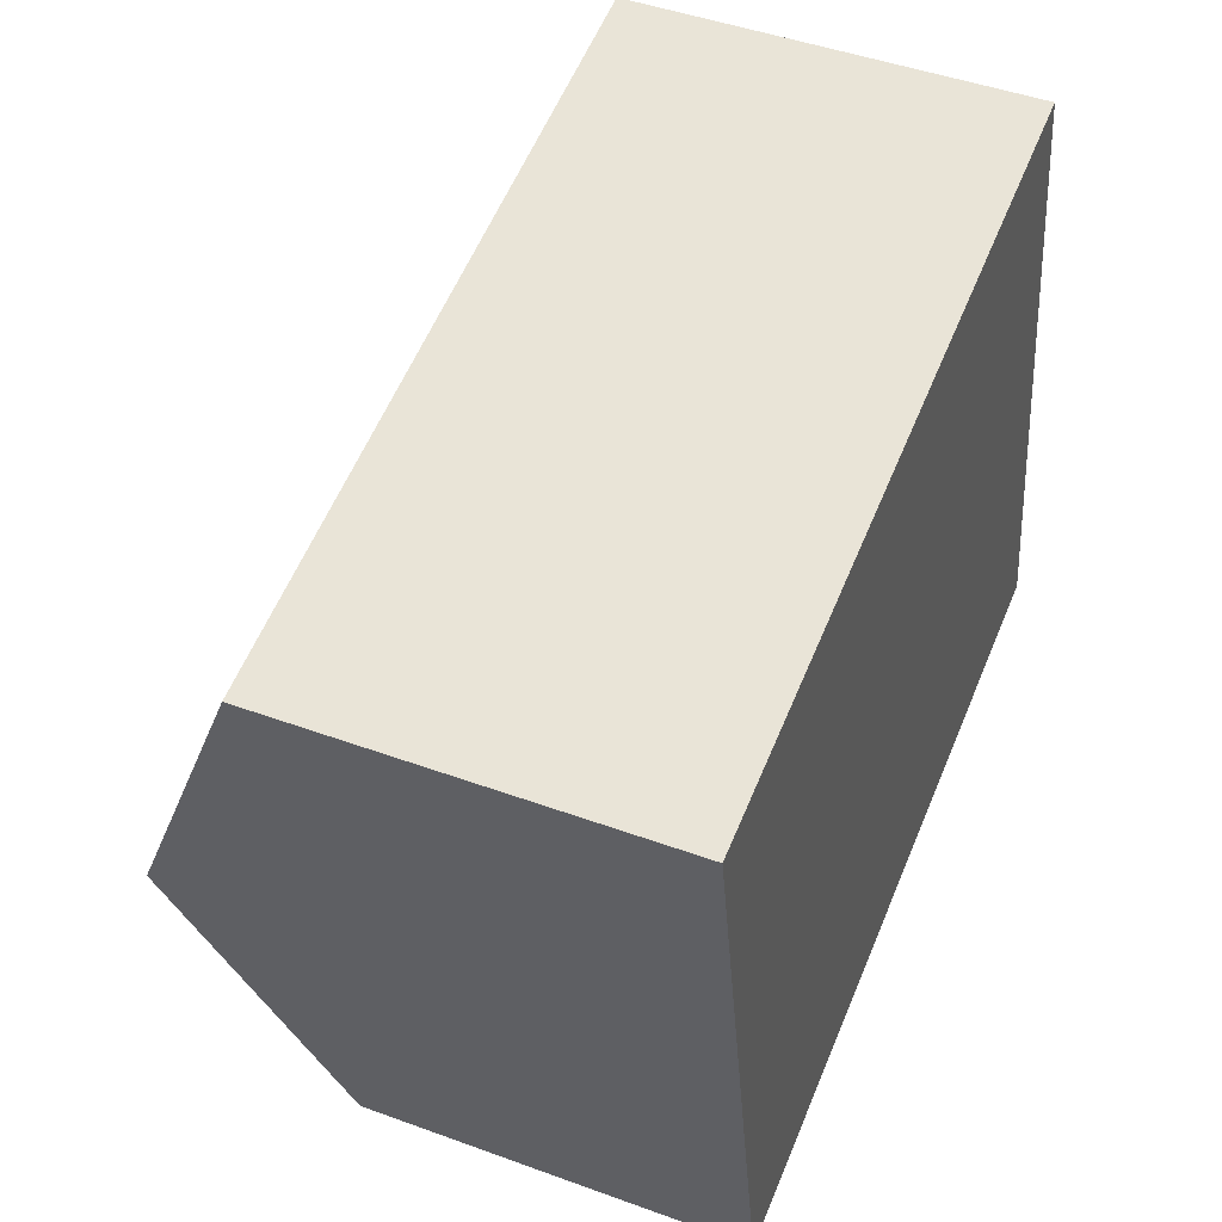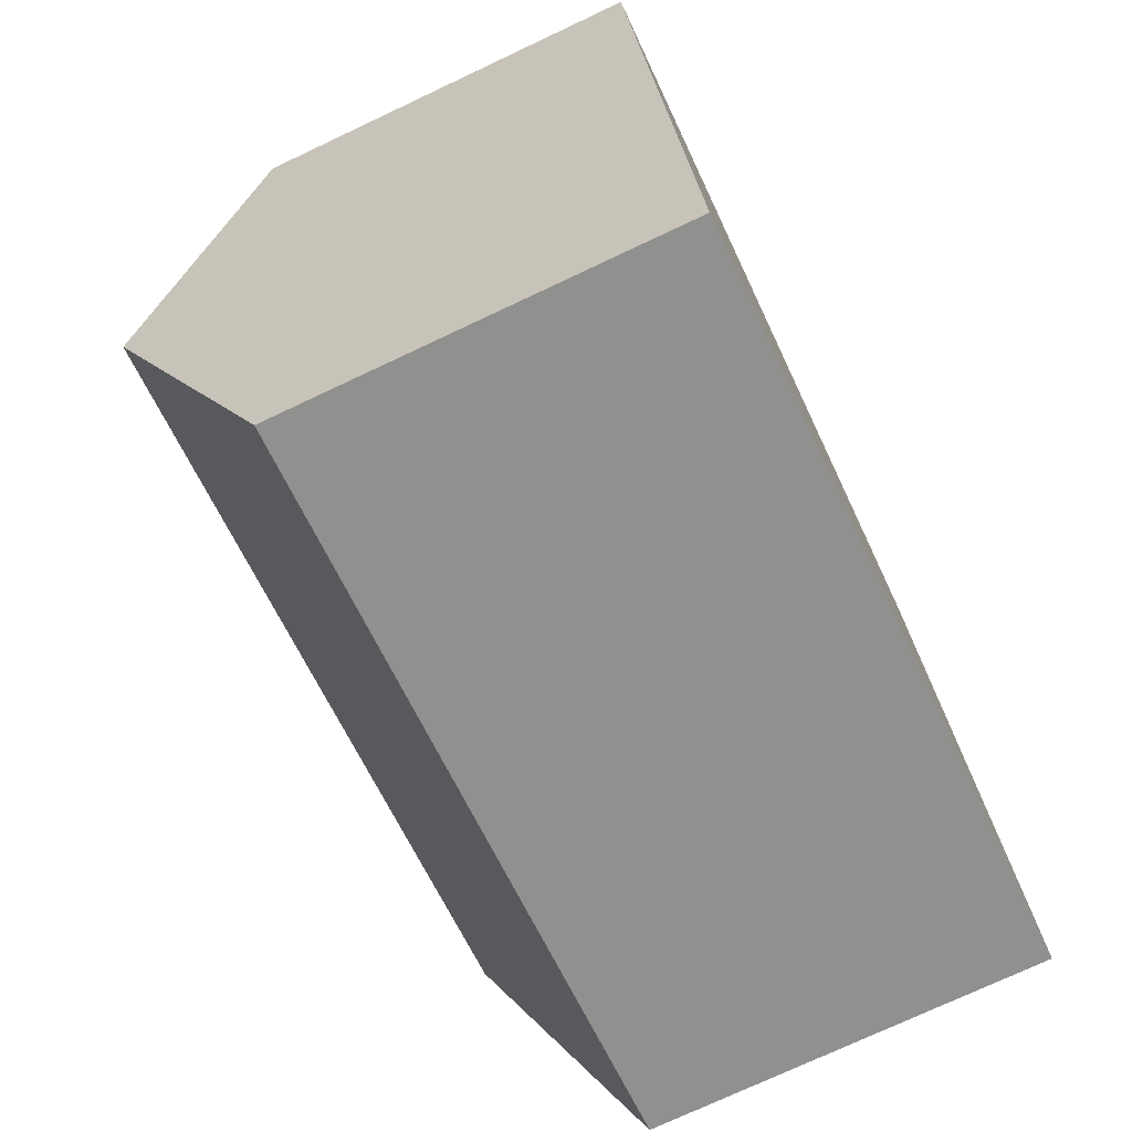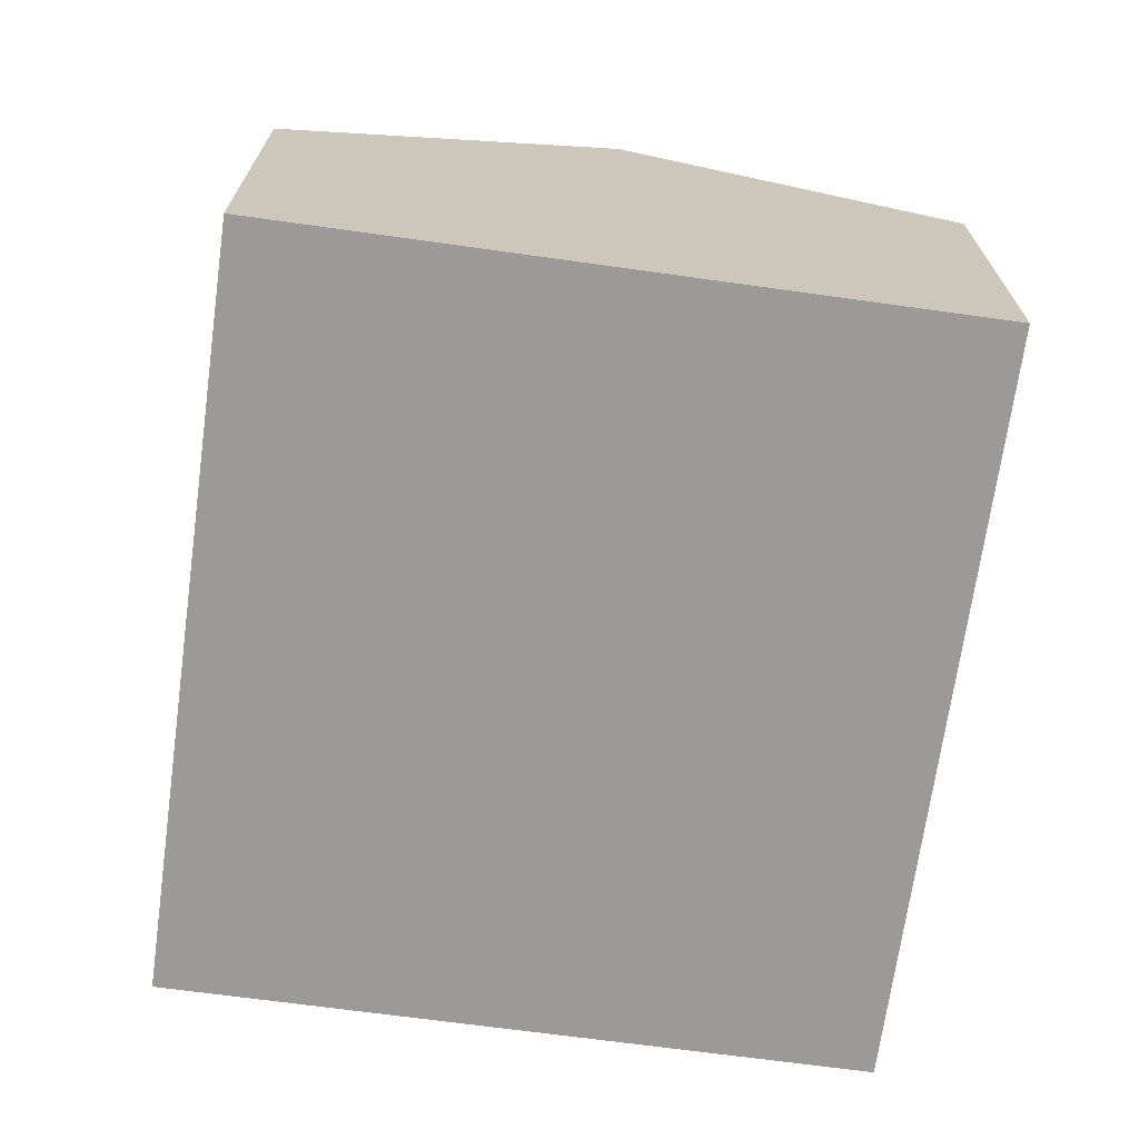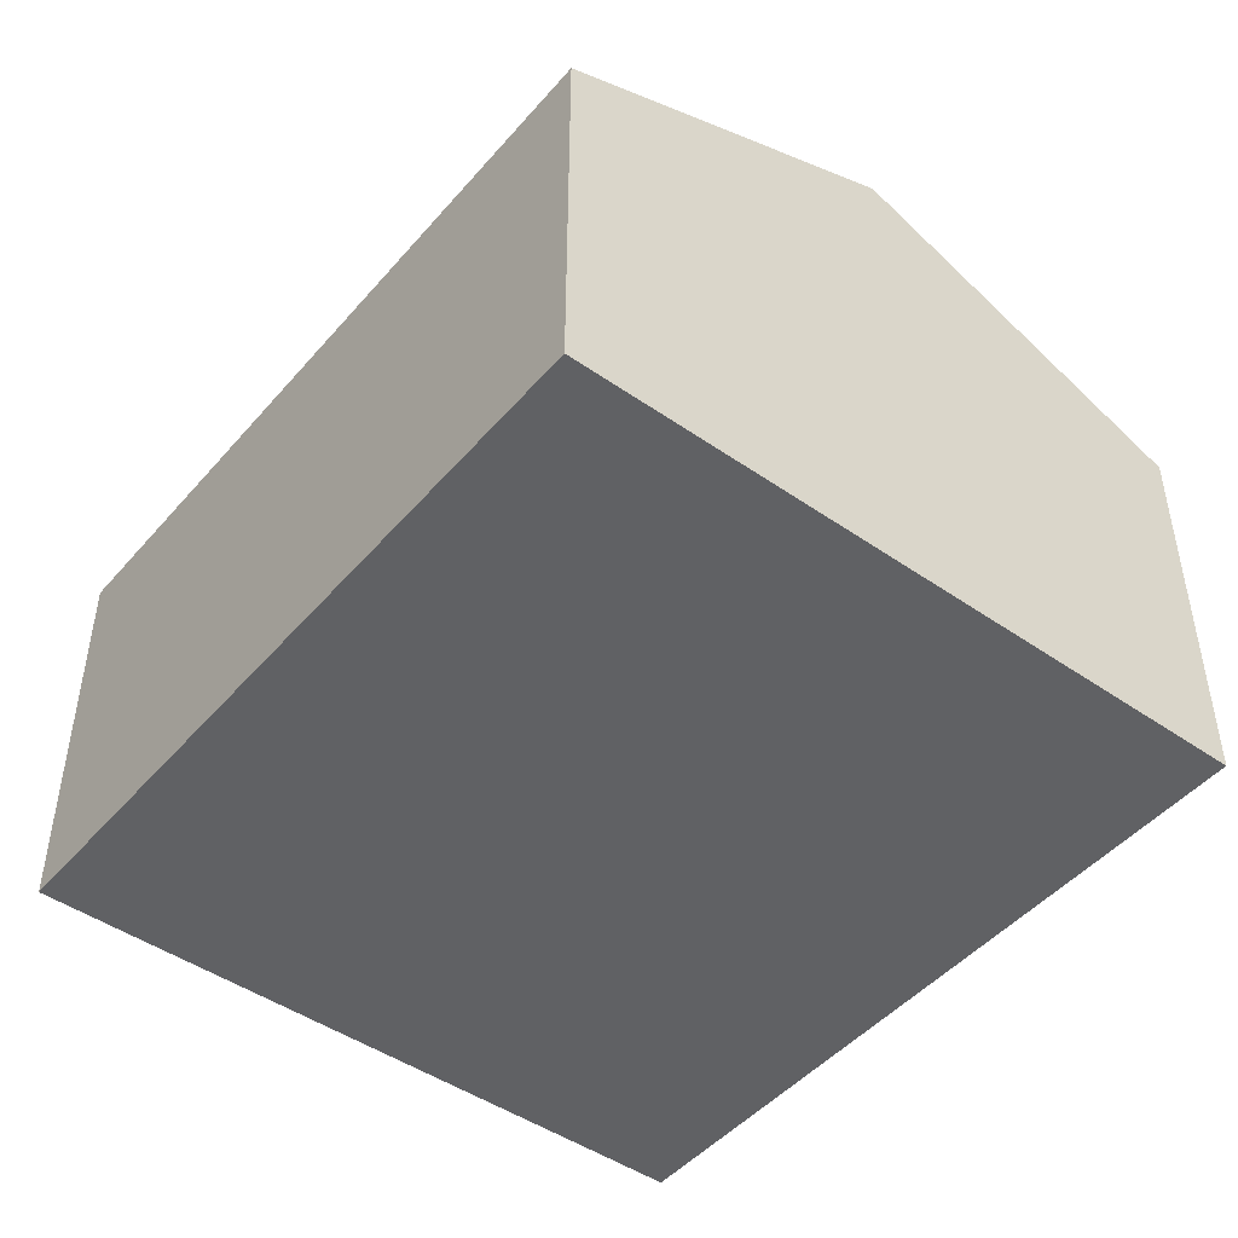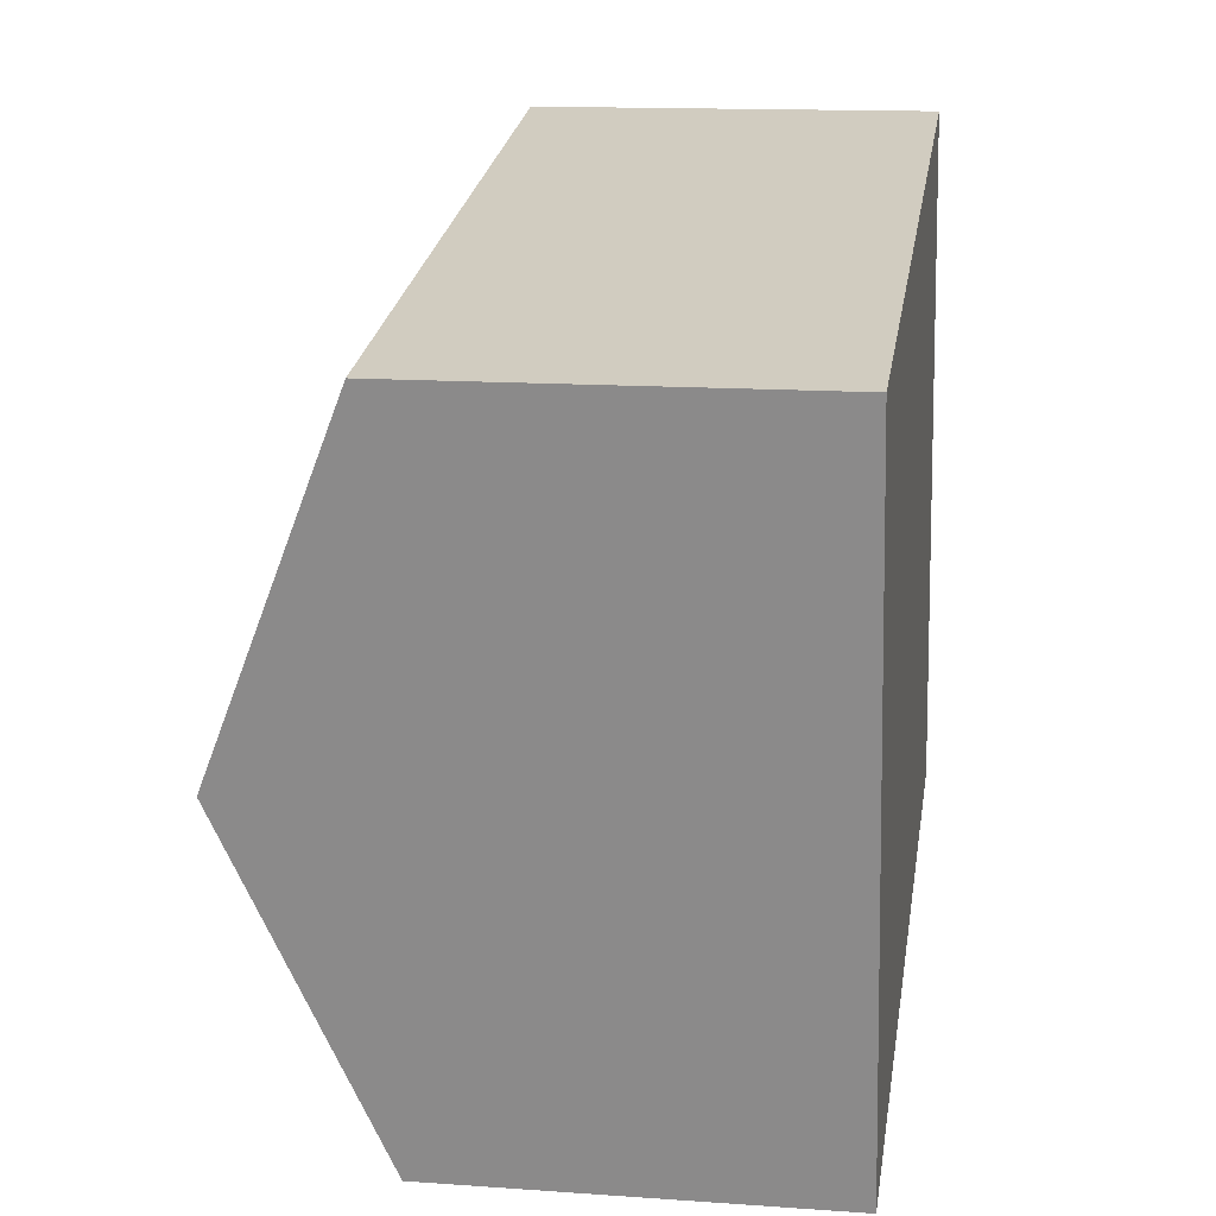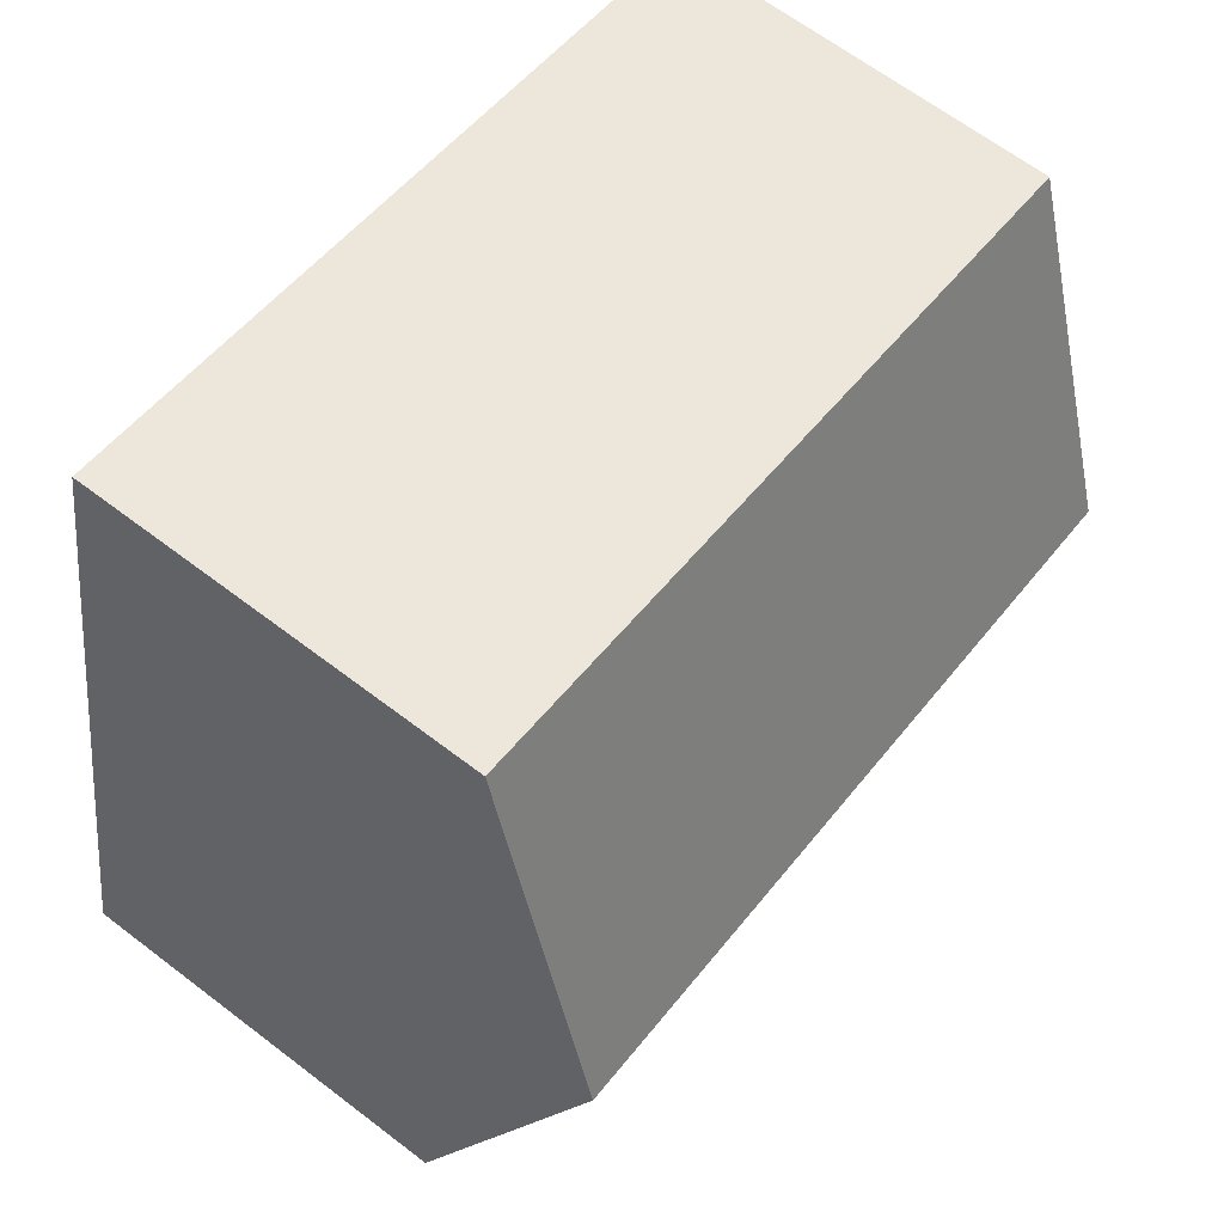
<metadata>
{"format":"obj","ext":"obj","renderer":"f3d","projection":"perspective","resolution":1024,"background":"white","views":[{"elev":46.1,"azim":-67.3,"up":"+Z"},{"elev":-74.7,"azim":-64.8,"up":"+Z"},{"elev":-69.5,"azim":-108.5,"up":"+Y"},{"elev":-46.9,"azim":-138.9,"up":"+Y"},{"elev":14.1,"azim":-81.1,"up":"+Z"},{"elev":65.3,"azim":127.5,"up":"+Z"}]}
</metadata>
<code>
v  0.55 4.558 -2.947
v  7.483 3.331 -4.708
v  1.1 3.331 -5.898
v  6.924 4.558 -1.758
v  0 3.334 2.041e-16
v  6.364 3.33 1.195
v  1.1 3.611e-16 -5.898
v  0.55 1.805e-16 -2.947
v  0 0 0
v  6.364 -7.317e-17 1.195
v  6.924 1.076e-16 -1.758
v  7.483 2.883e-16 -4.708
g defaultobject
f 1 2 3
f 2 1 4
f 5 4 1
f 4 5 6
f 7 1 3
f 1 7 5
f 5 7 8
f 5 8 9
f 9 6 5
f 6 9 10
f 10 4 6
f 4 10 2
f 2 10 11
f 2 11 12
f 12 3 2
f 3 12 7
f 8 10 9
f 10 8 7
f 10 7 12
f 10 12 11

</code>
